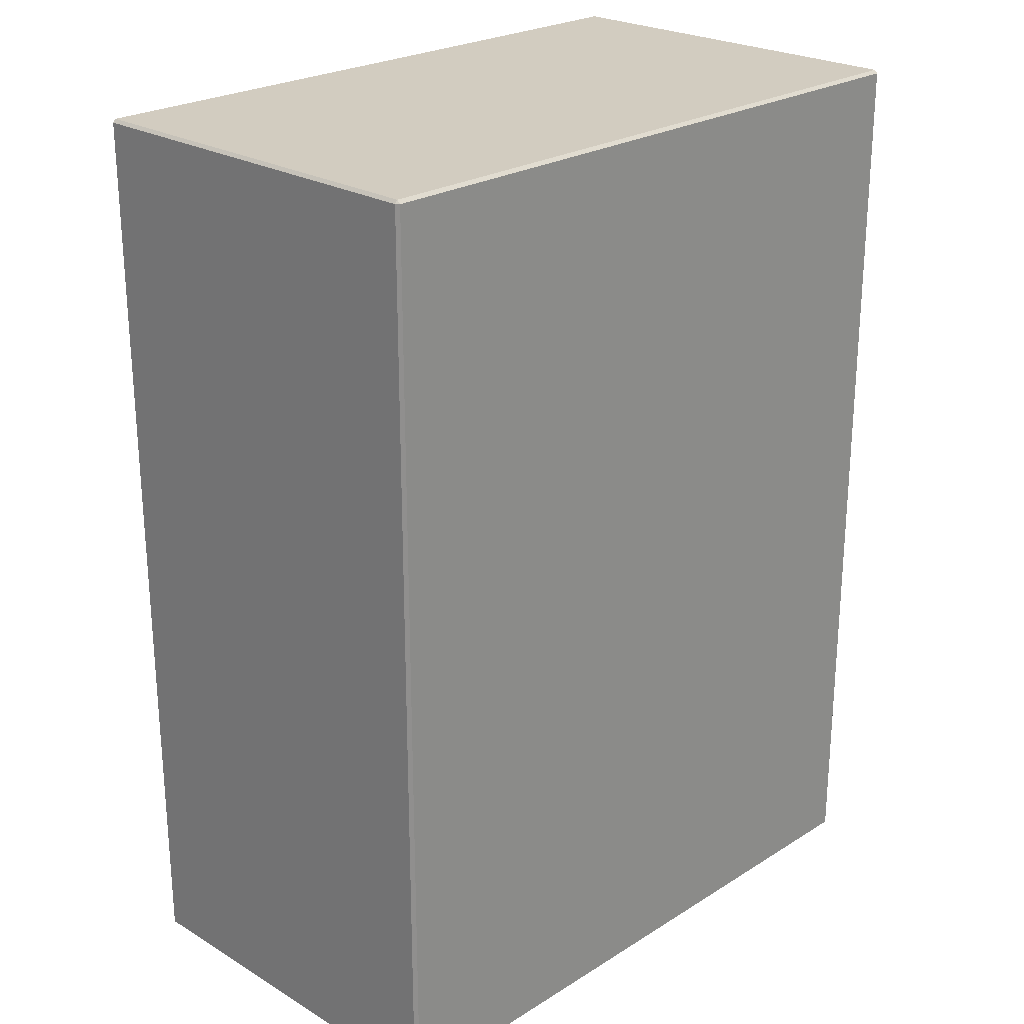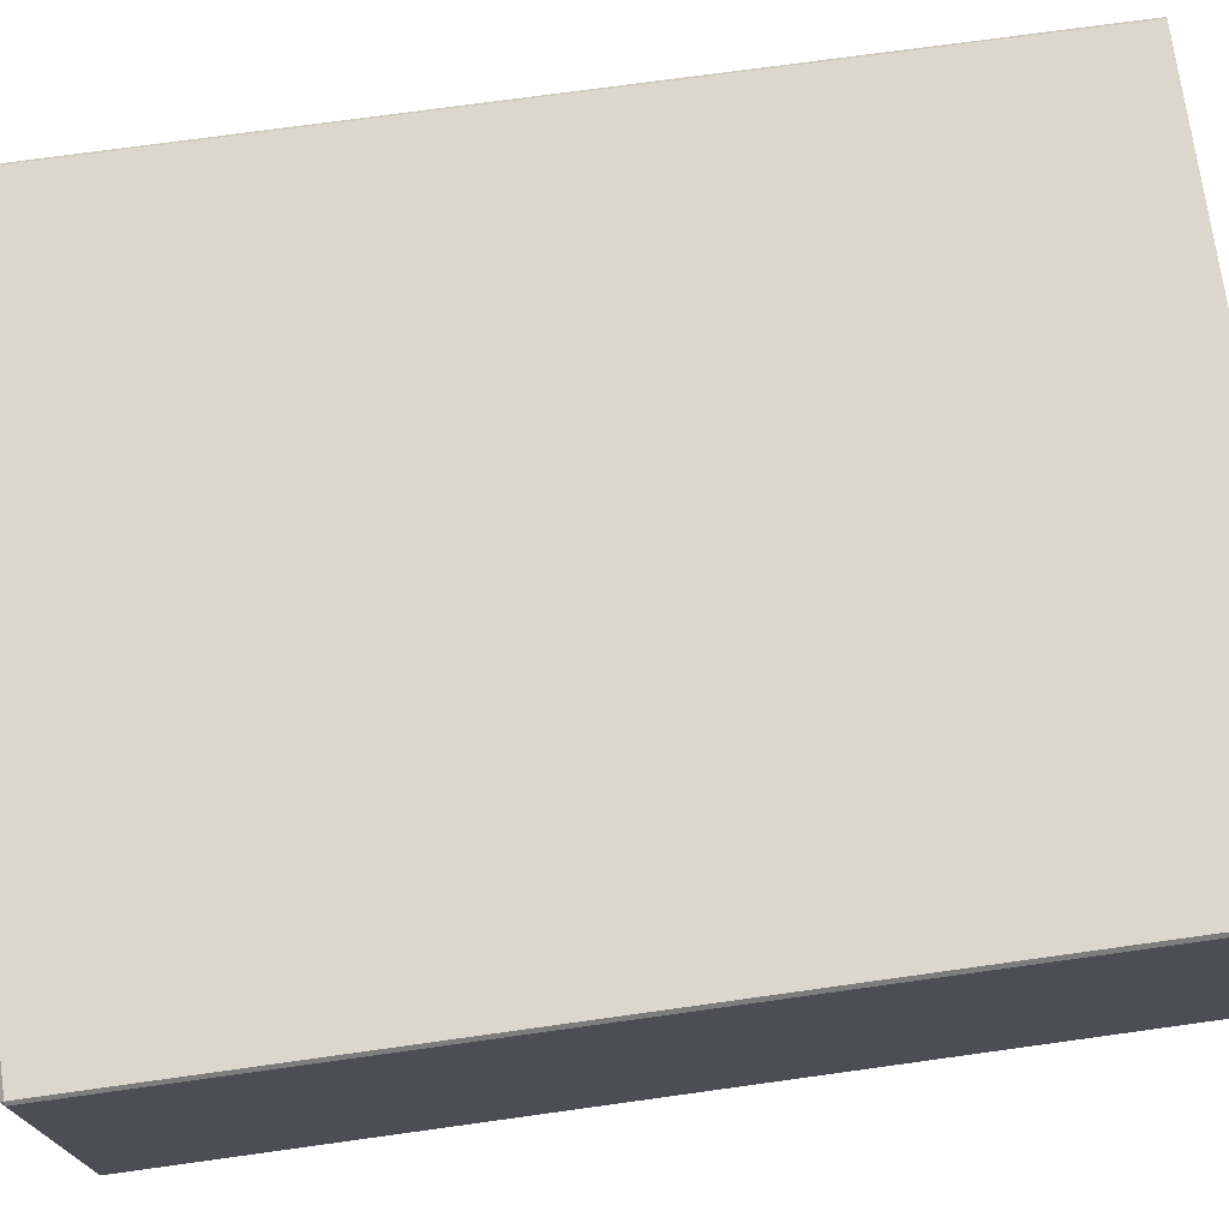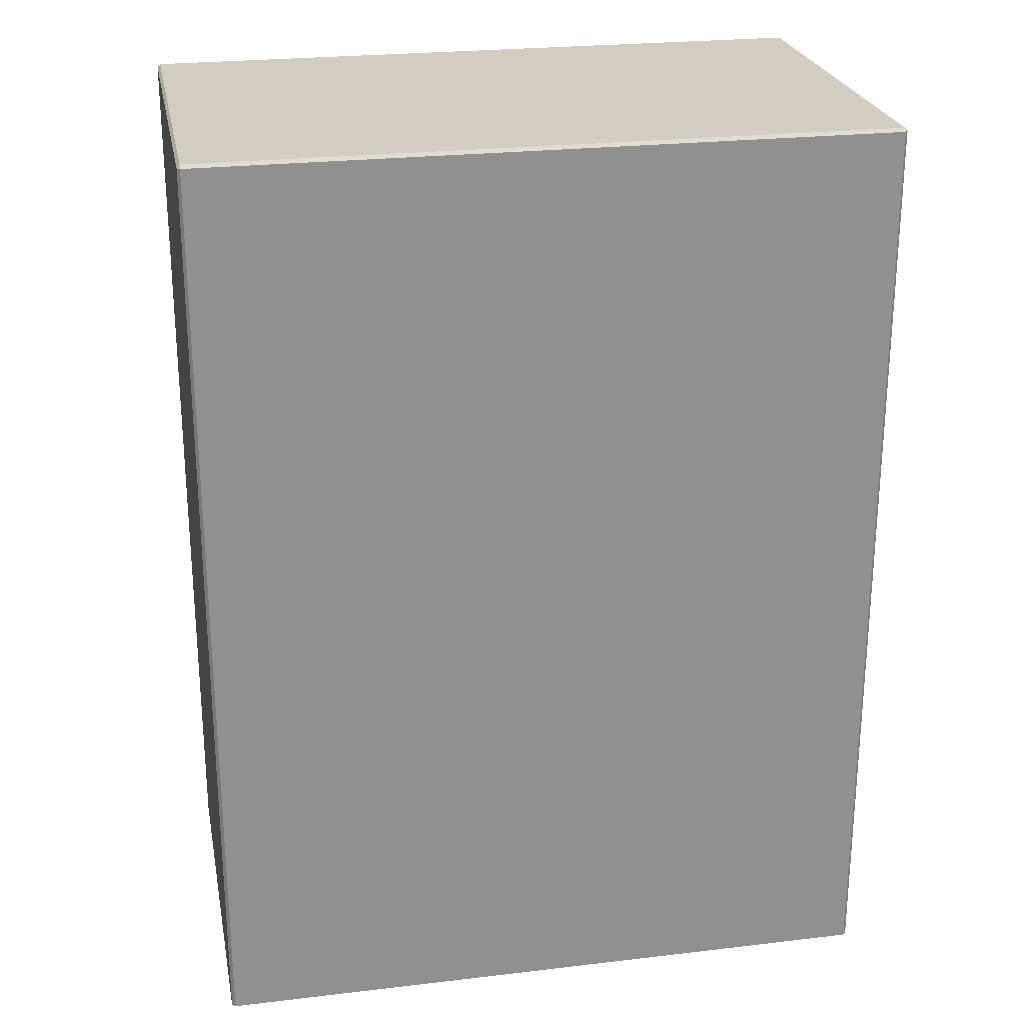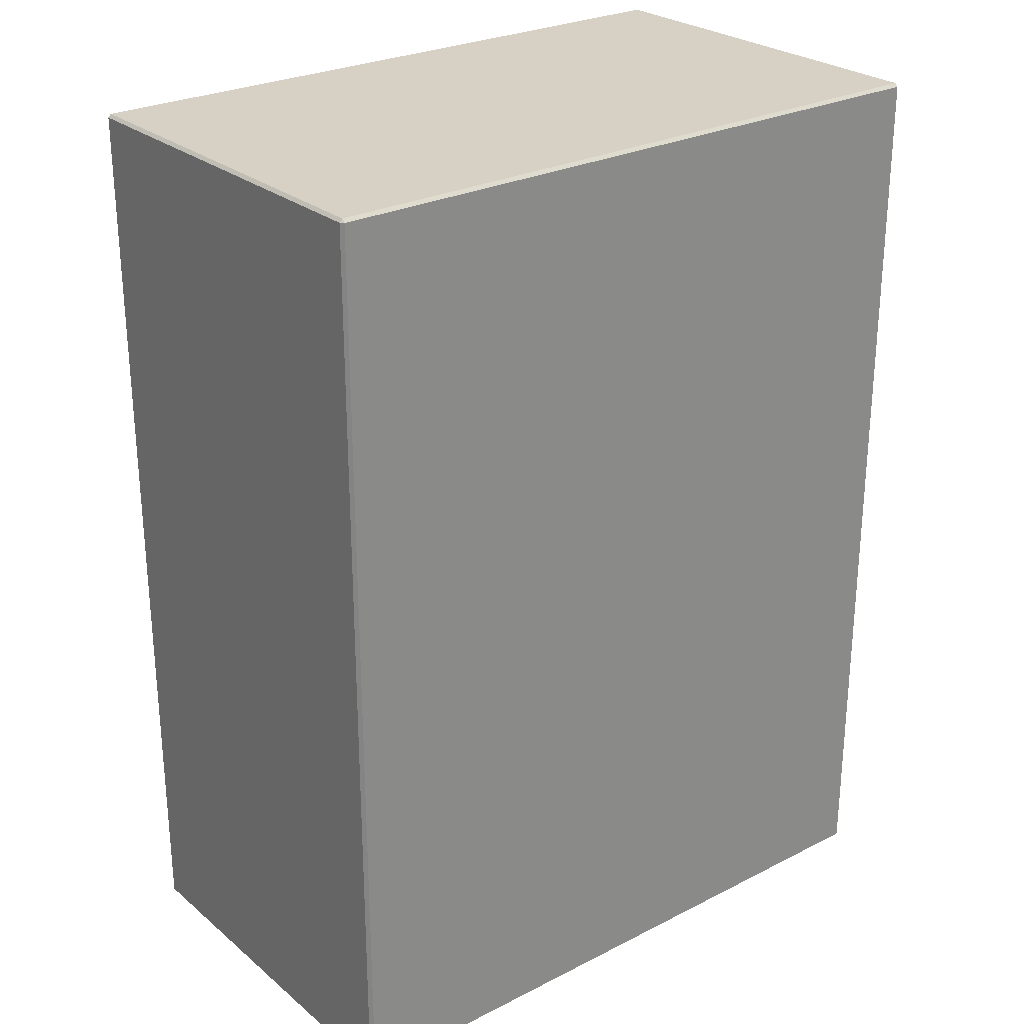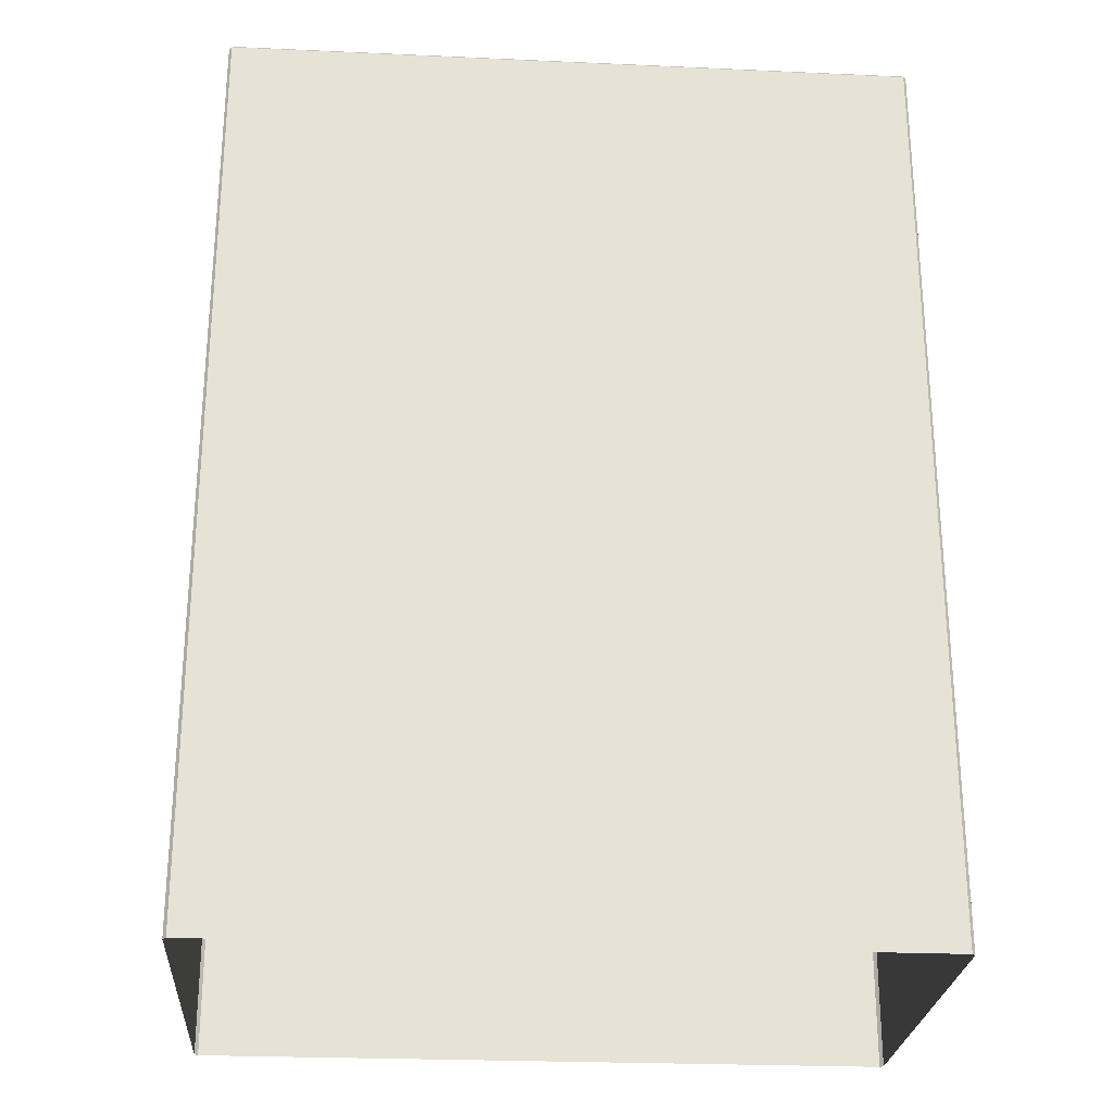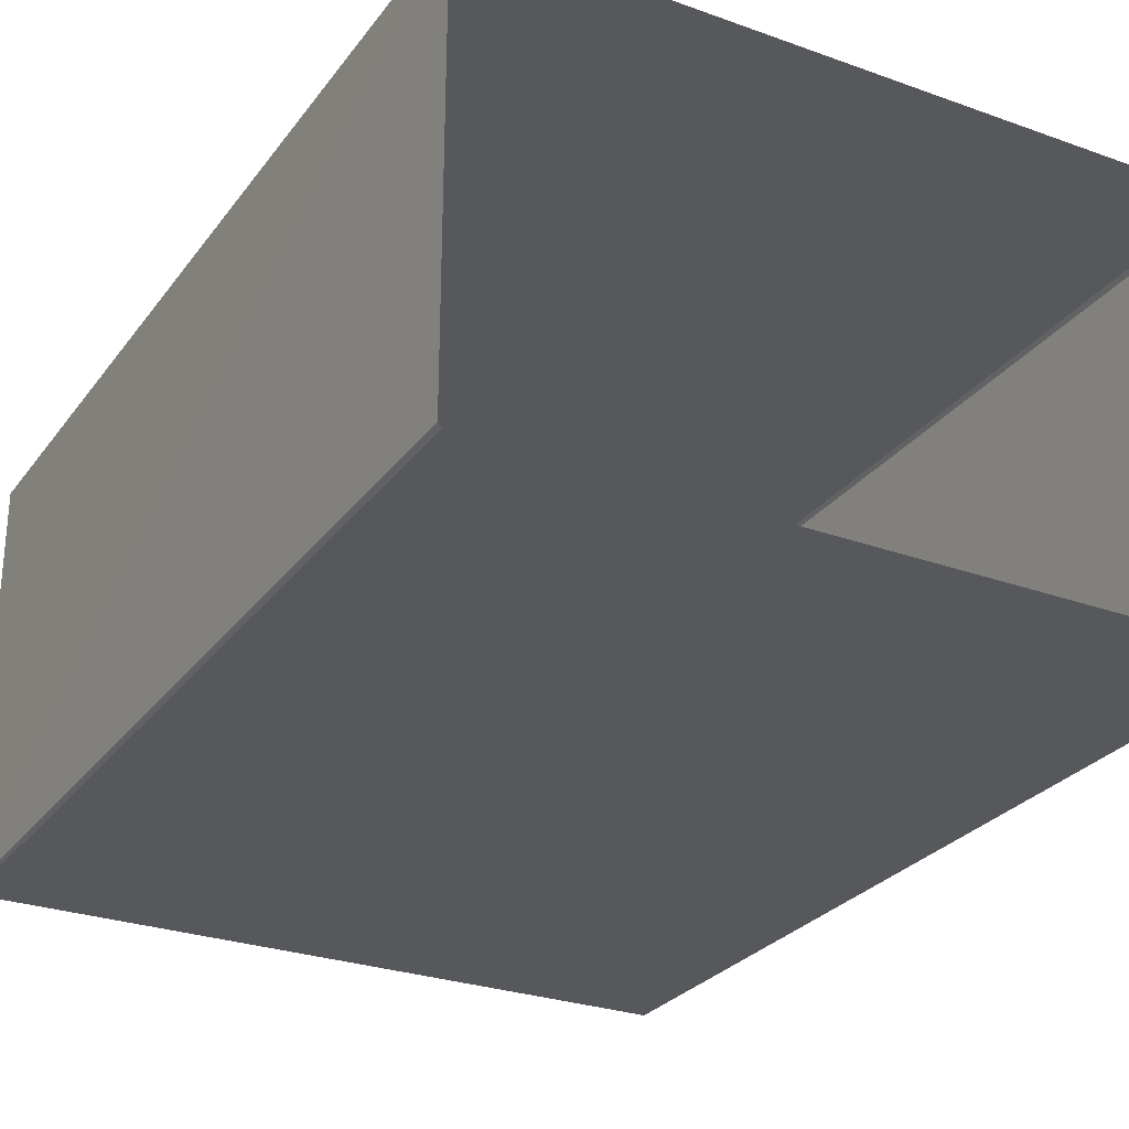
<metadata>
{"format":"obj","ext":"obj","renderer":"f3d","projection":"perspective","resolution":1024,"background":"white","views":[{"elev":24.3,"azim":134.4,"up":"+Y"},{"elev":73.1,"azim":-97.9,"up":"+Z"},{"elev":24.7,"azim":-10.9,"up":"+Y"},{"elev":26.6,"azim":-38.4,"up":"+Y"},{"elev":-25.7,"azim":175.9,"up":"+Y"},{"elev":-27.7,"azim":-28.8,"up":"+Z"}]}
</metadata>
<code>
o PsDesk_312_8
v 0.6282 0.2411 -0.6836
v 0.2597 0.241 -0.4685
v 0.2597 0.2411 -0.6836
v 0.6282 0.241 -0.4685
v 0.2581 -0.2578 -0.4688
v 0.2582 0.2393 -0.6836
v 0.2582 0.2393 -0.4685
v 0.2581 -0.2577 -0.6836
v 0.6281 -0.2578 -0.4668
v 0.2597 0.2393 -0.4668
v 0.6282 0.2393 -0.4668
v 0.2598 -0.2578 -0.4668
v 0.6299 -0.2577 -0.6836
v 0.6298 0.2393 -0.4685
v 0.6298 0.2393 -0.6836
v 0.6299 -0.2578 -0.4688
v 0.2598 -0.2577 -0.6857
v 0.6282 0.2393 -0.6853
v 0.2597 0.2393 -0.6853
v 0.6281 -0.2577 -0.6857
f 1 2 3
f 1 4 2
f 5 6 7
f 5 8 6
f 9 10 11
f 9 12 10
f 13 14 15
f 13 16 14
f 17 18 19
f 17 20 18
f 15 1 18
f 14 11 4
f 6 19 3
f 7 2 10
f 15 4 1
f 15 14 4
f 3 7 6
f 3 2 7
f 11 2 4
f 11 10 2
f 1 19 18
f 1 3 19
f 5 10 12
f 5 7 10
f 14 9 11
f 14 16 9
f 13 18 20
f 13 15 18
f 6 17 19
f 6 8 17

</code>
